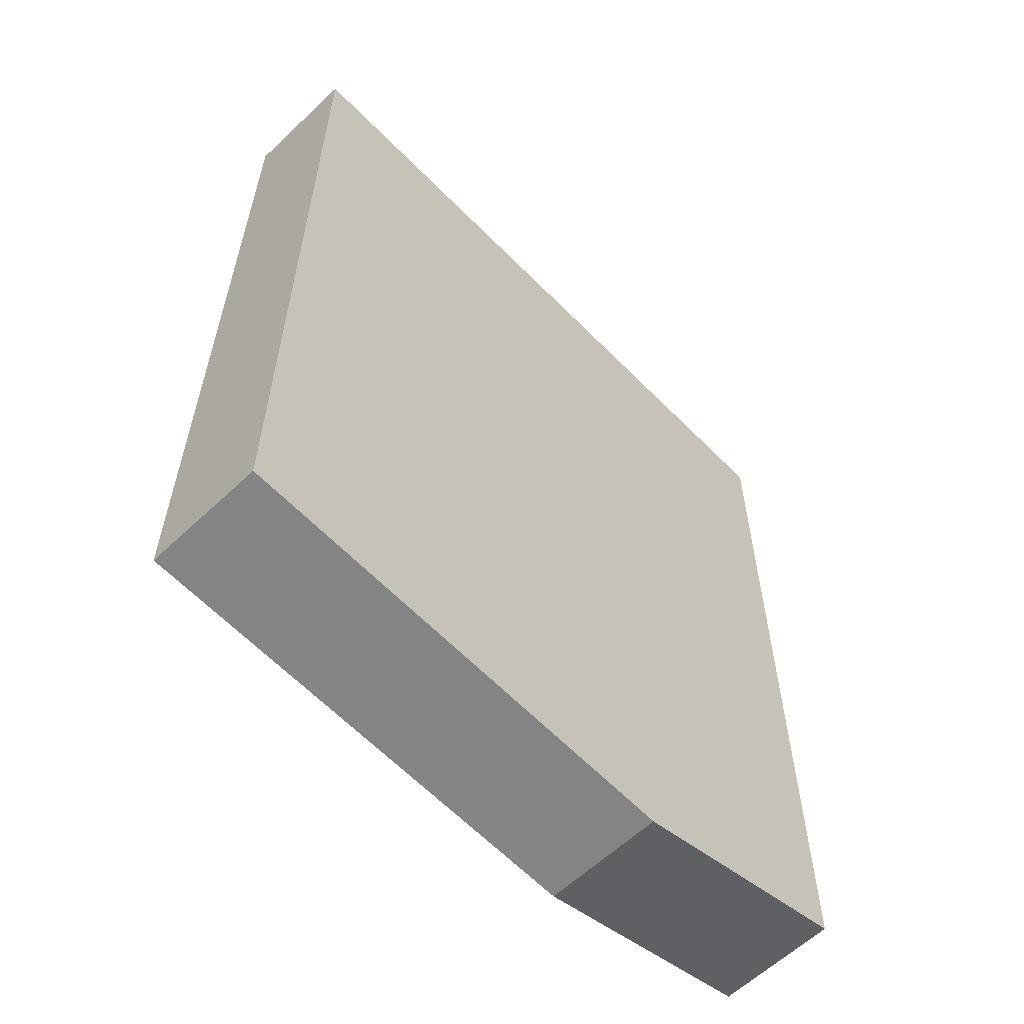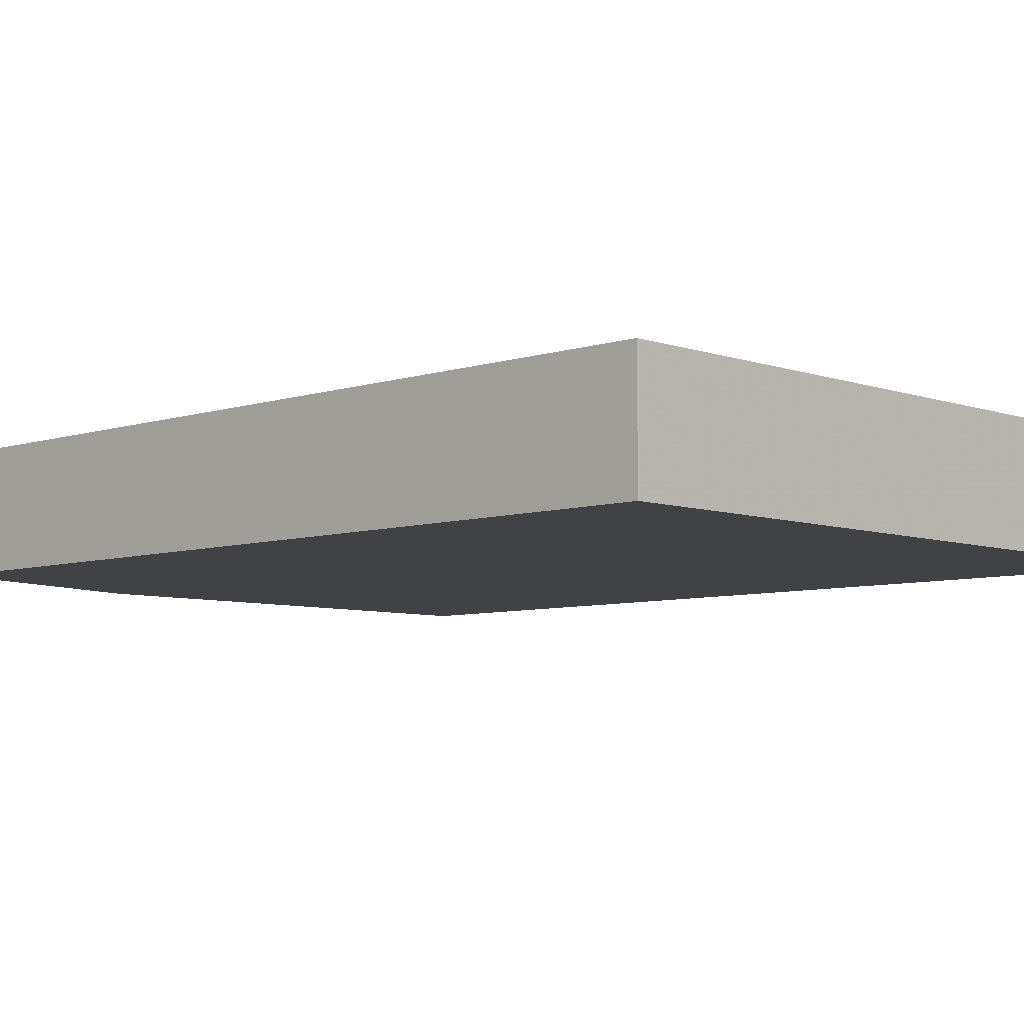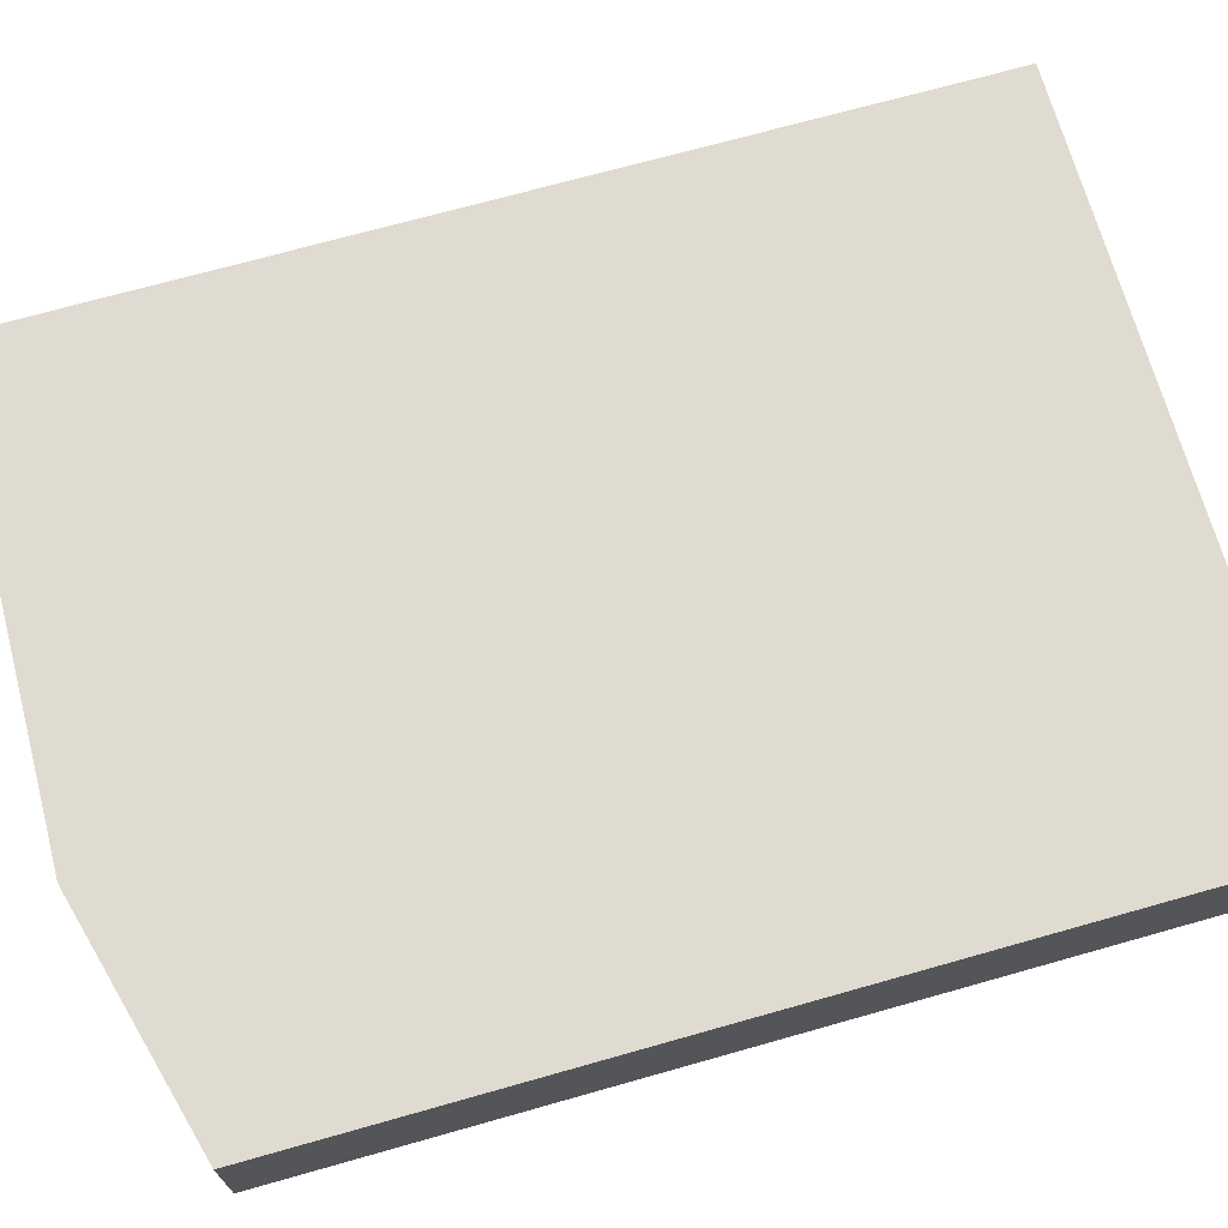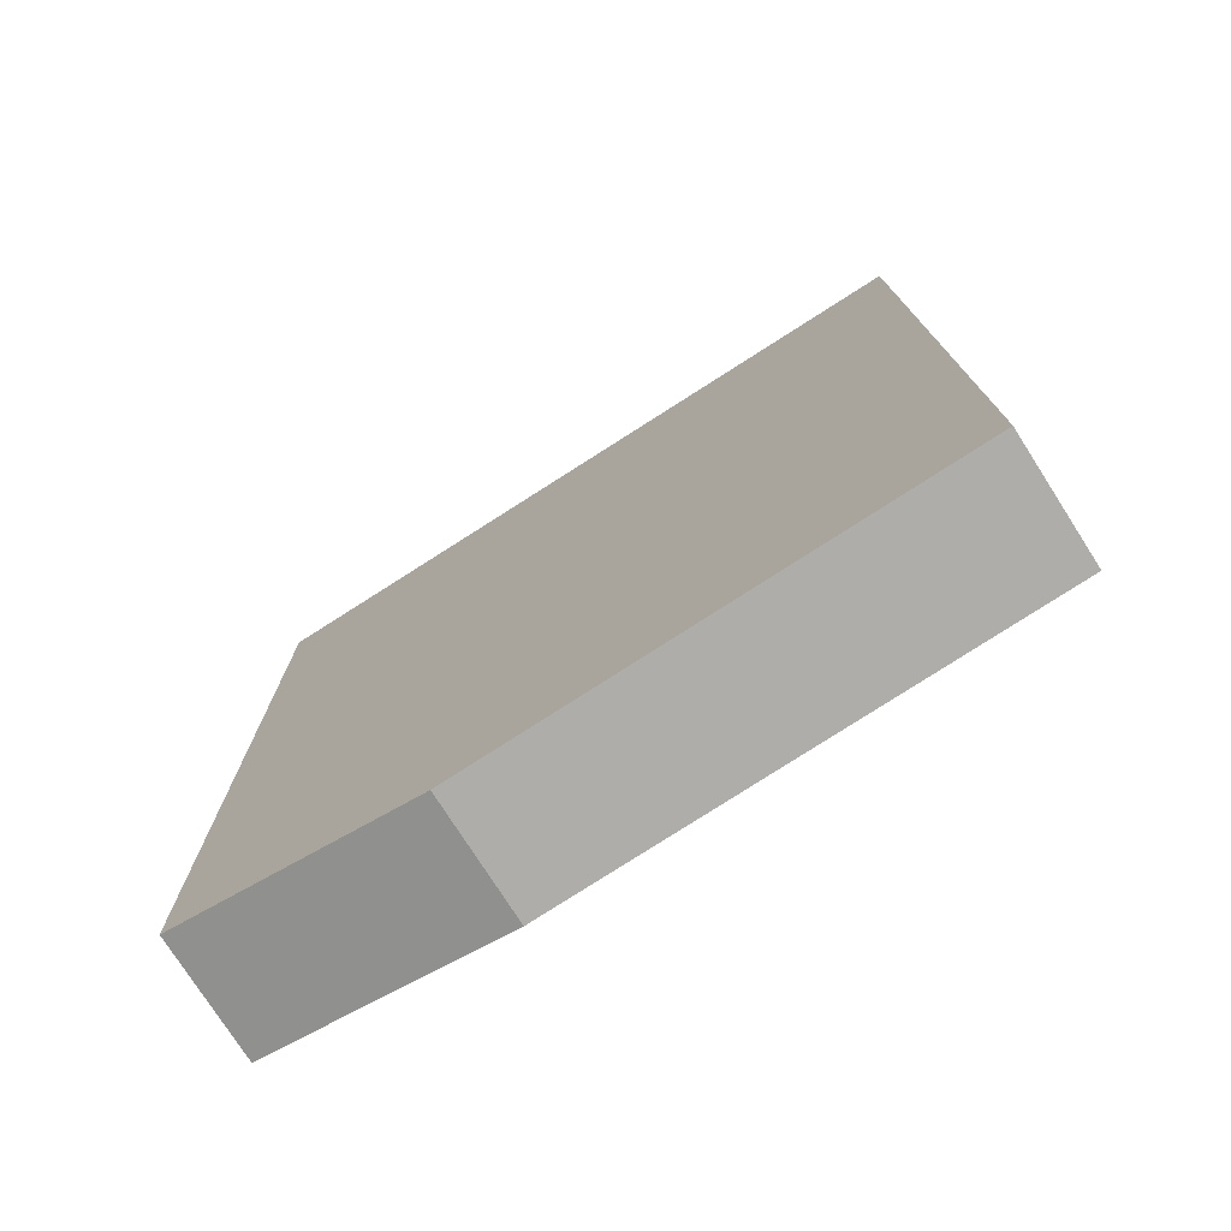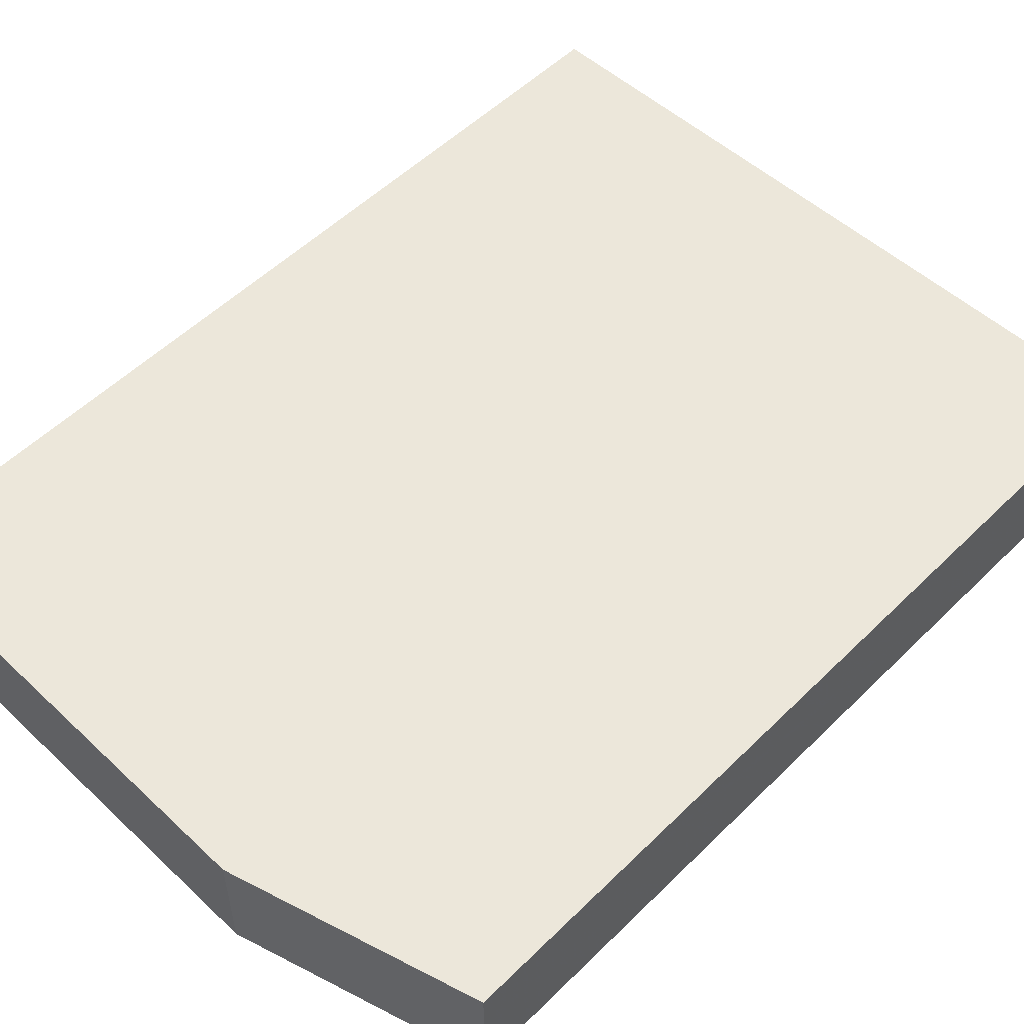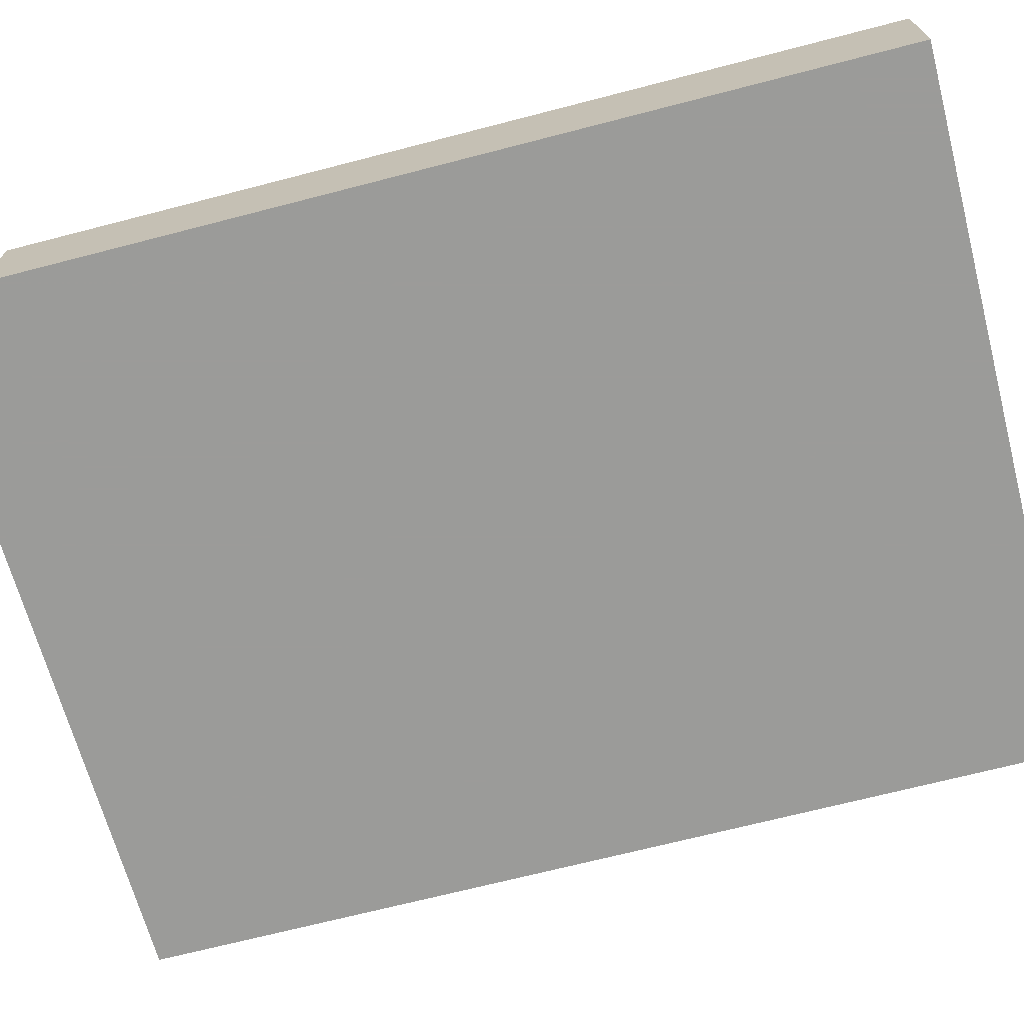
<metadata>
{"format":"obj","ext":"obj","renderer":"f3d","projection":"perspective","resolution":1024,"background":"white","views":[{"elev":-60.5,"azim":-46.0,"up":"+Y"},{"elev":-6.6,"azim":134.0,"up":"+Z"},{"elev":70.2,"azim":74.2,"up":"+Z"},{"elev":-76.5,"azim":-147.4,"up":"+Y"},{"elev":53.4,"azim":43.8,"up":"+Z"},{"elev":-69.6,"azim":104.5,"up":"+Z"}]}
</metadata>
<code>
g A_2_440_B01_P06
v 512 1174 440
v 512 1174 450
v 512 1181 440
v 512 1217 450
v 512 1246 450
v 512 1253 440
v 512 1253 450
v 515.3 1174 450
v 517 1253 440
v 523 1253 450
v 528.2 1174 440
v 537.4 1174 450
v 543 1174 440
v 548.3 1174 440
v 550.6 1173 440
v 551.6 1173 440
v 551.6 1173 450
v 553.3 1174 450
v 565 1253 450
v 567 1253 450
v 569.3 1253 450
v 570.3 1178 440
v 572 1179 440
v 572 1179 450
v 572 1185 440
v 572 1185 450
v 572 1191 450
v 572 1192 440
v 572 1223 440
v 572 1246 450
v 572 1246 440
v 572 1250 450
v 572 1253 440
v 572 1253 450
f 3 1 2
f 2 1 8
f 11 1 3
f 8 1 11
f 3 2 4
f 4 2 8
f 5 3 4
f 6 3 5
f 9 3 6
f 29 3 9
f 11 3 29
f 5 4 10
f 12 4 8
f 10 4 27
f 27 4 12
f 6 5 7
f 7 5 10
f 9 6 7
f 9 7 10
f 13 8 11
f 12 8 14
f 14 8 13
f 19 9 10
f 20 9 19
f 33 9 20
f 29 9 31
f 31 9 33
f 19 10 30
f 30 10 27
f 13 11 29
f 17 12 14
f 18 12 17
f 27 12 18
f 14 13 28
f 28 13 29
f 17 14 15
f 15 14 28
f 17 15 16
f 16 15 25
f 25 15 28
f 17 16 18
f 18 16 22
f 22 16 25
f 24 18 22
f 26 18 24
f 27 18 26
f 20 19 30
f 21 20 32
f 33 20 21
f 32 20 30
f 34 21 32
f 33 21 34
f 24 22 23
f 23 22 25
f 24 23 25
f 26 24 25
f 26 25 28
f 27 26 31
f 29 26 28
f 31 26 29
f 30 27 31
f 32 30 31
f 32 31 33
f 34 32 33

</code>
